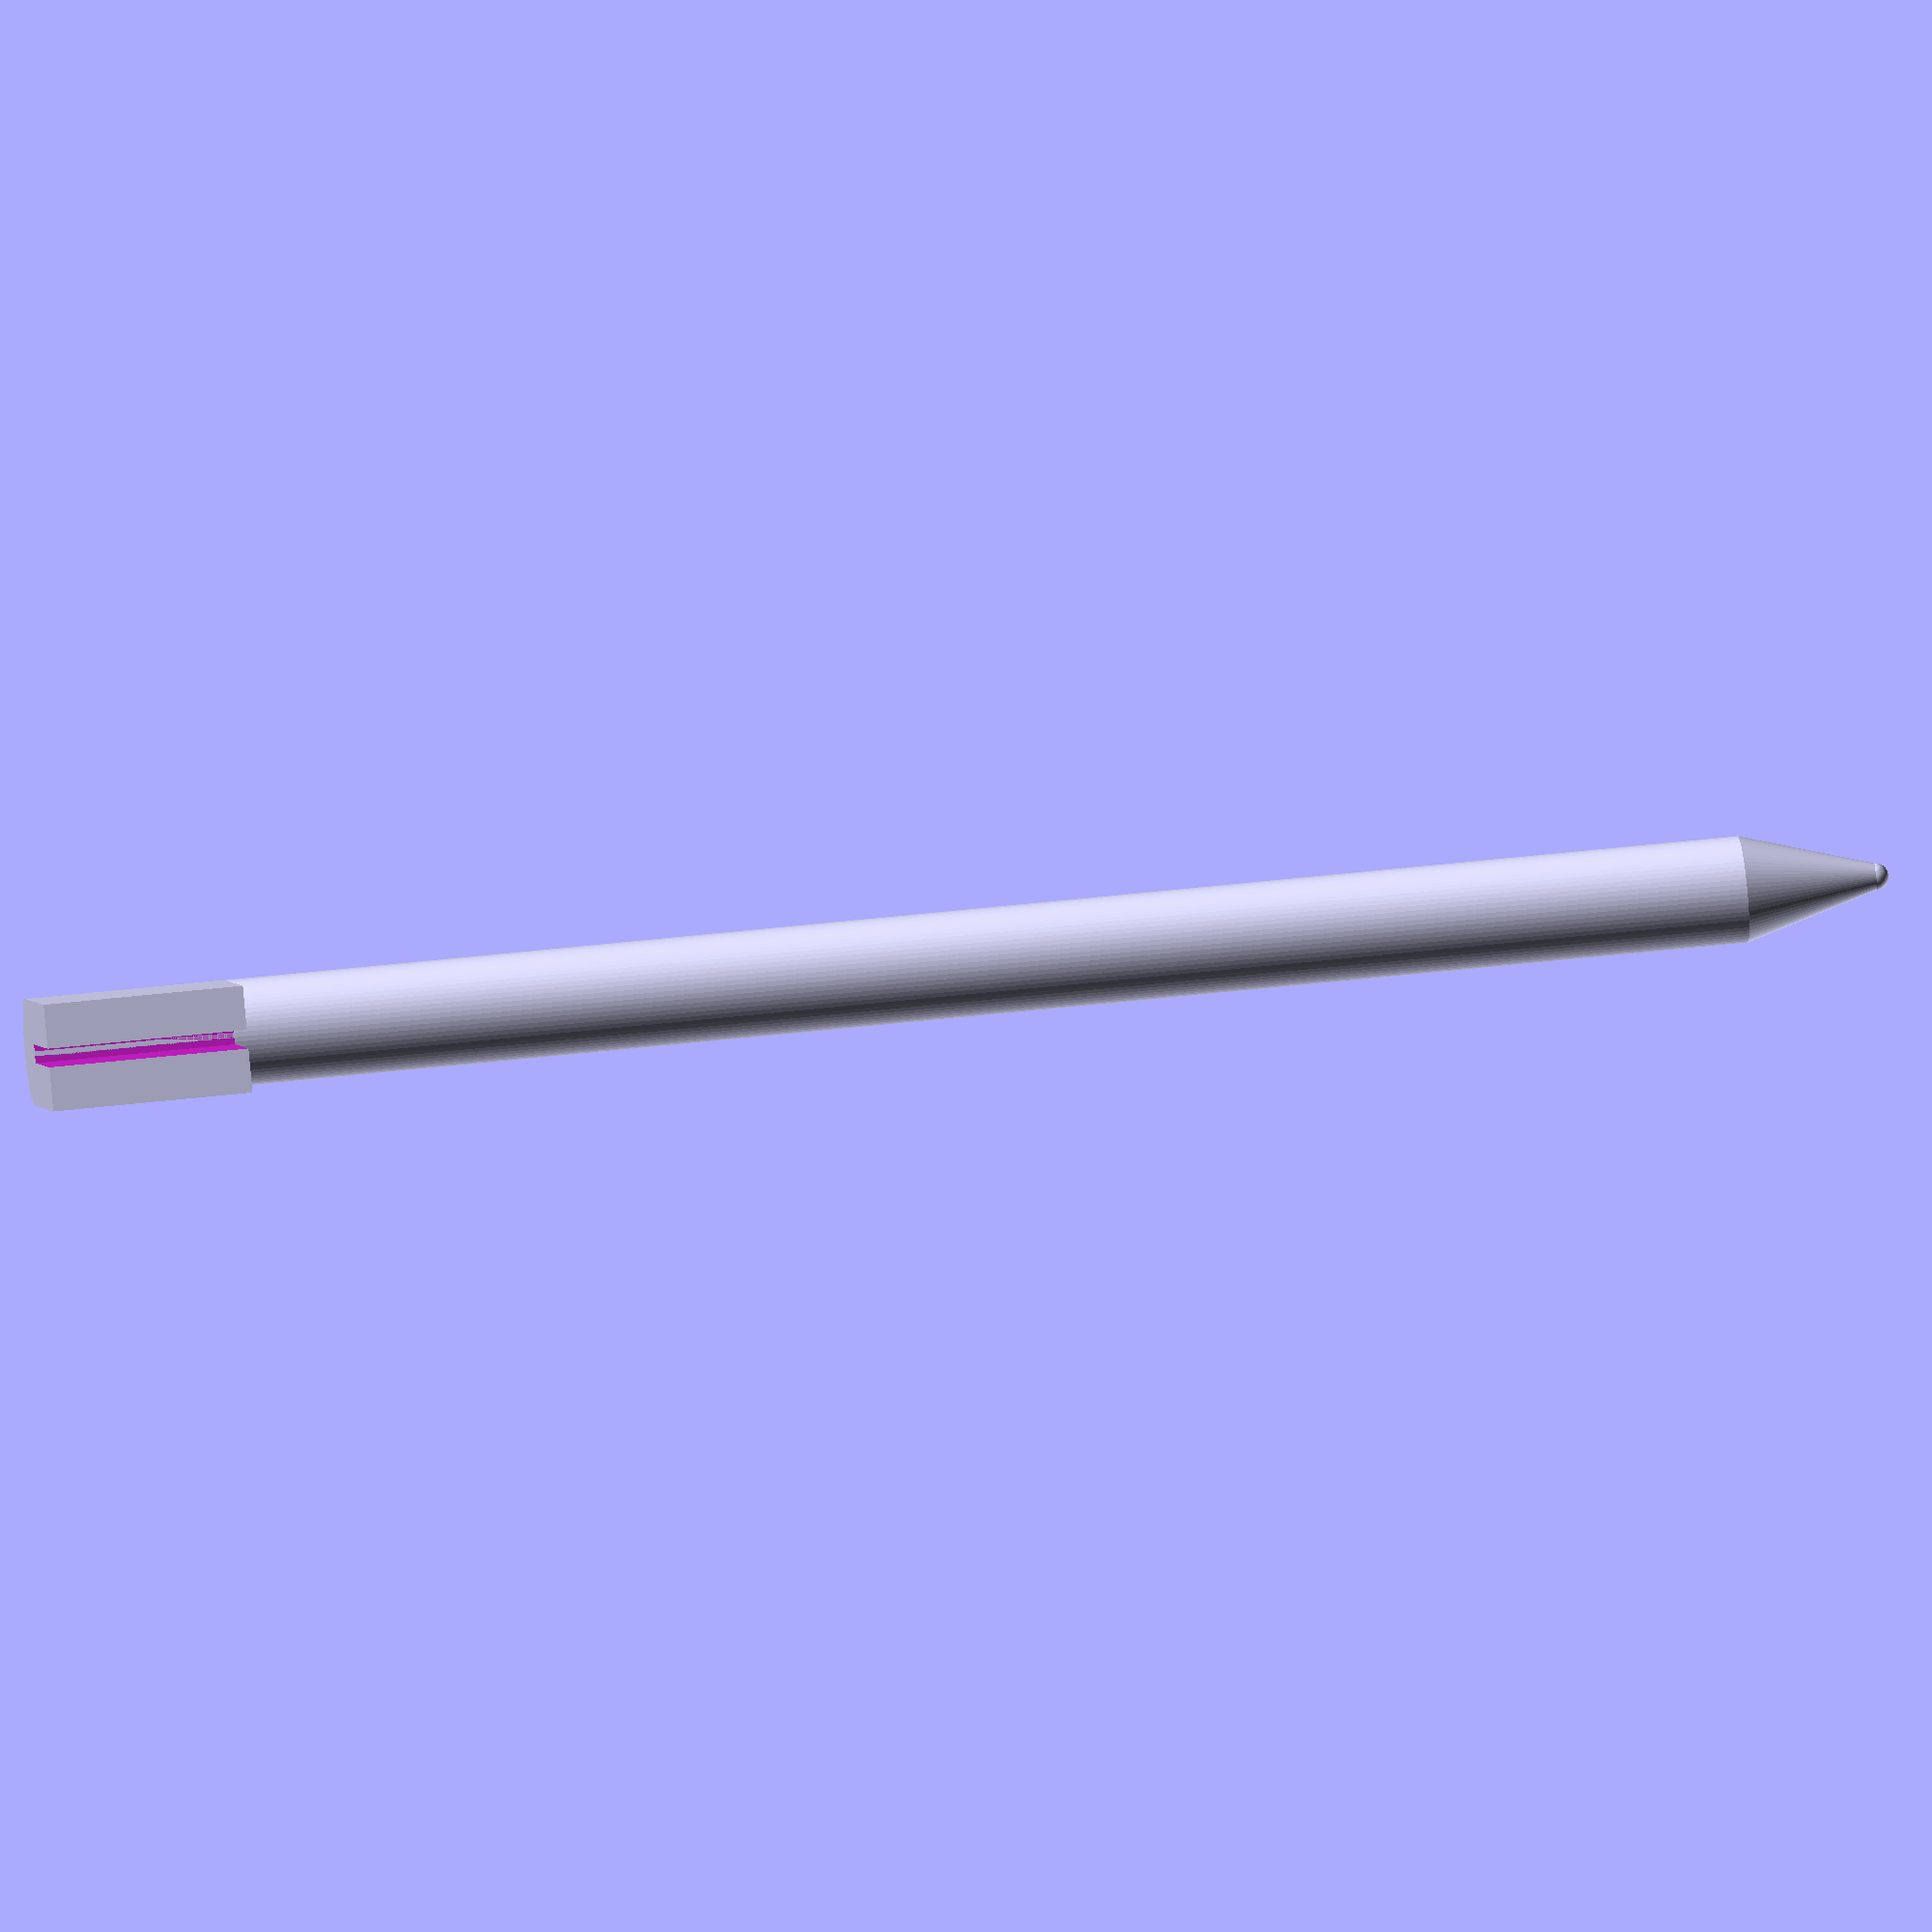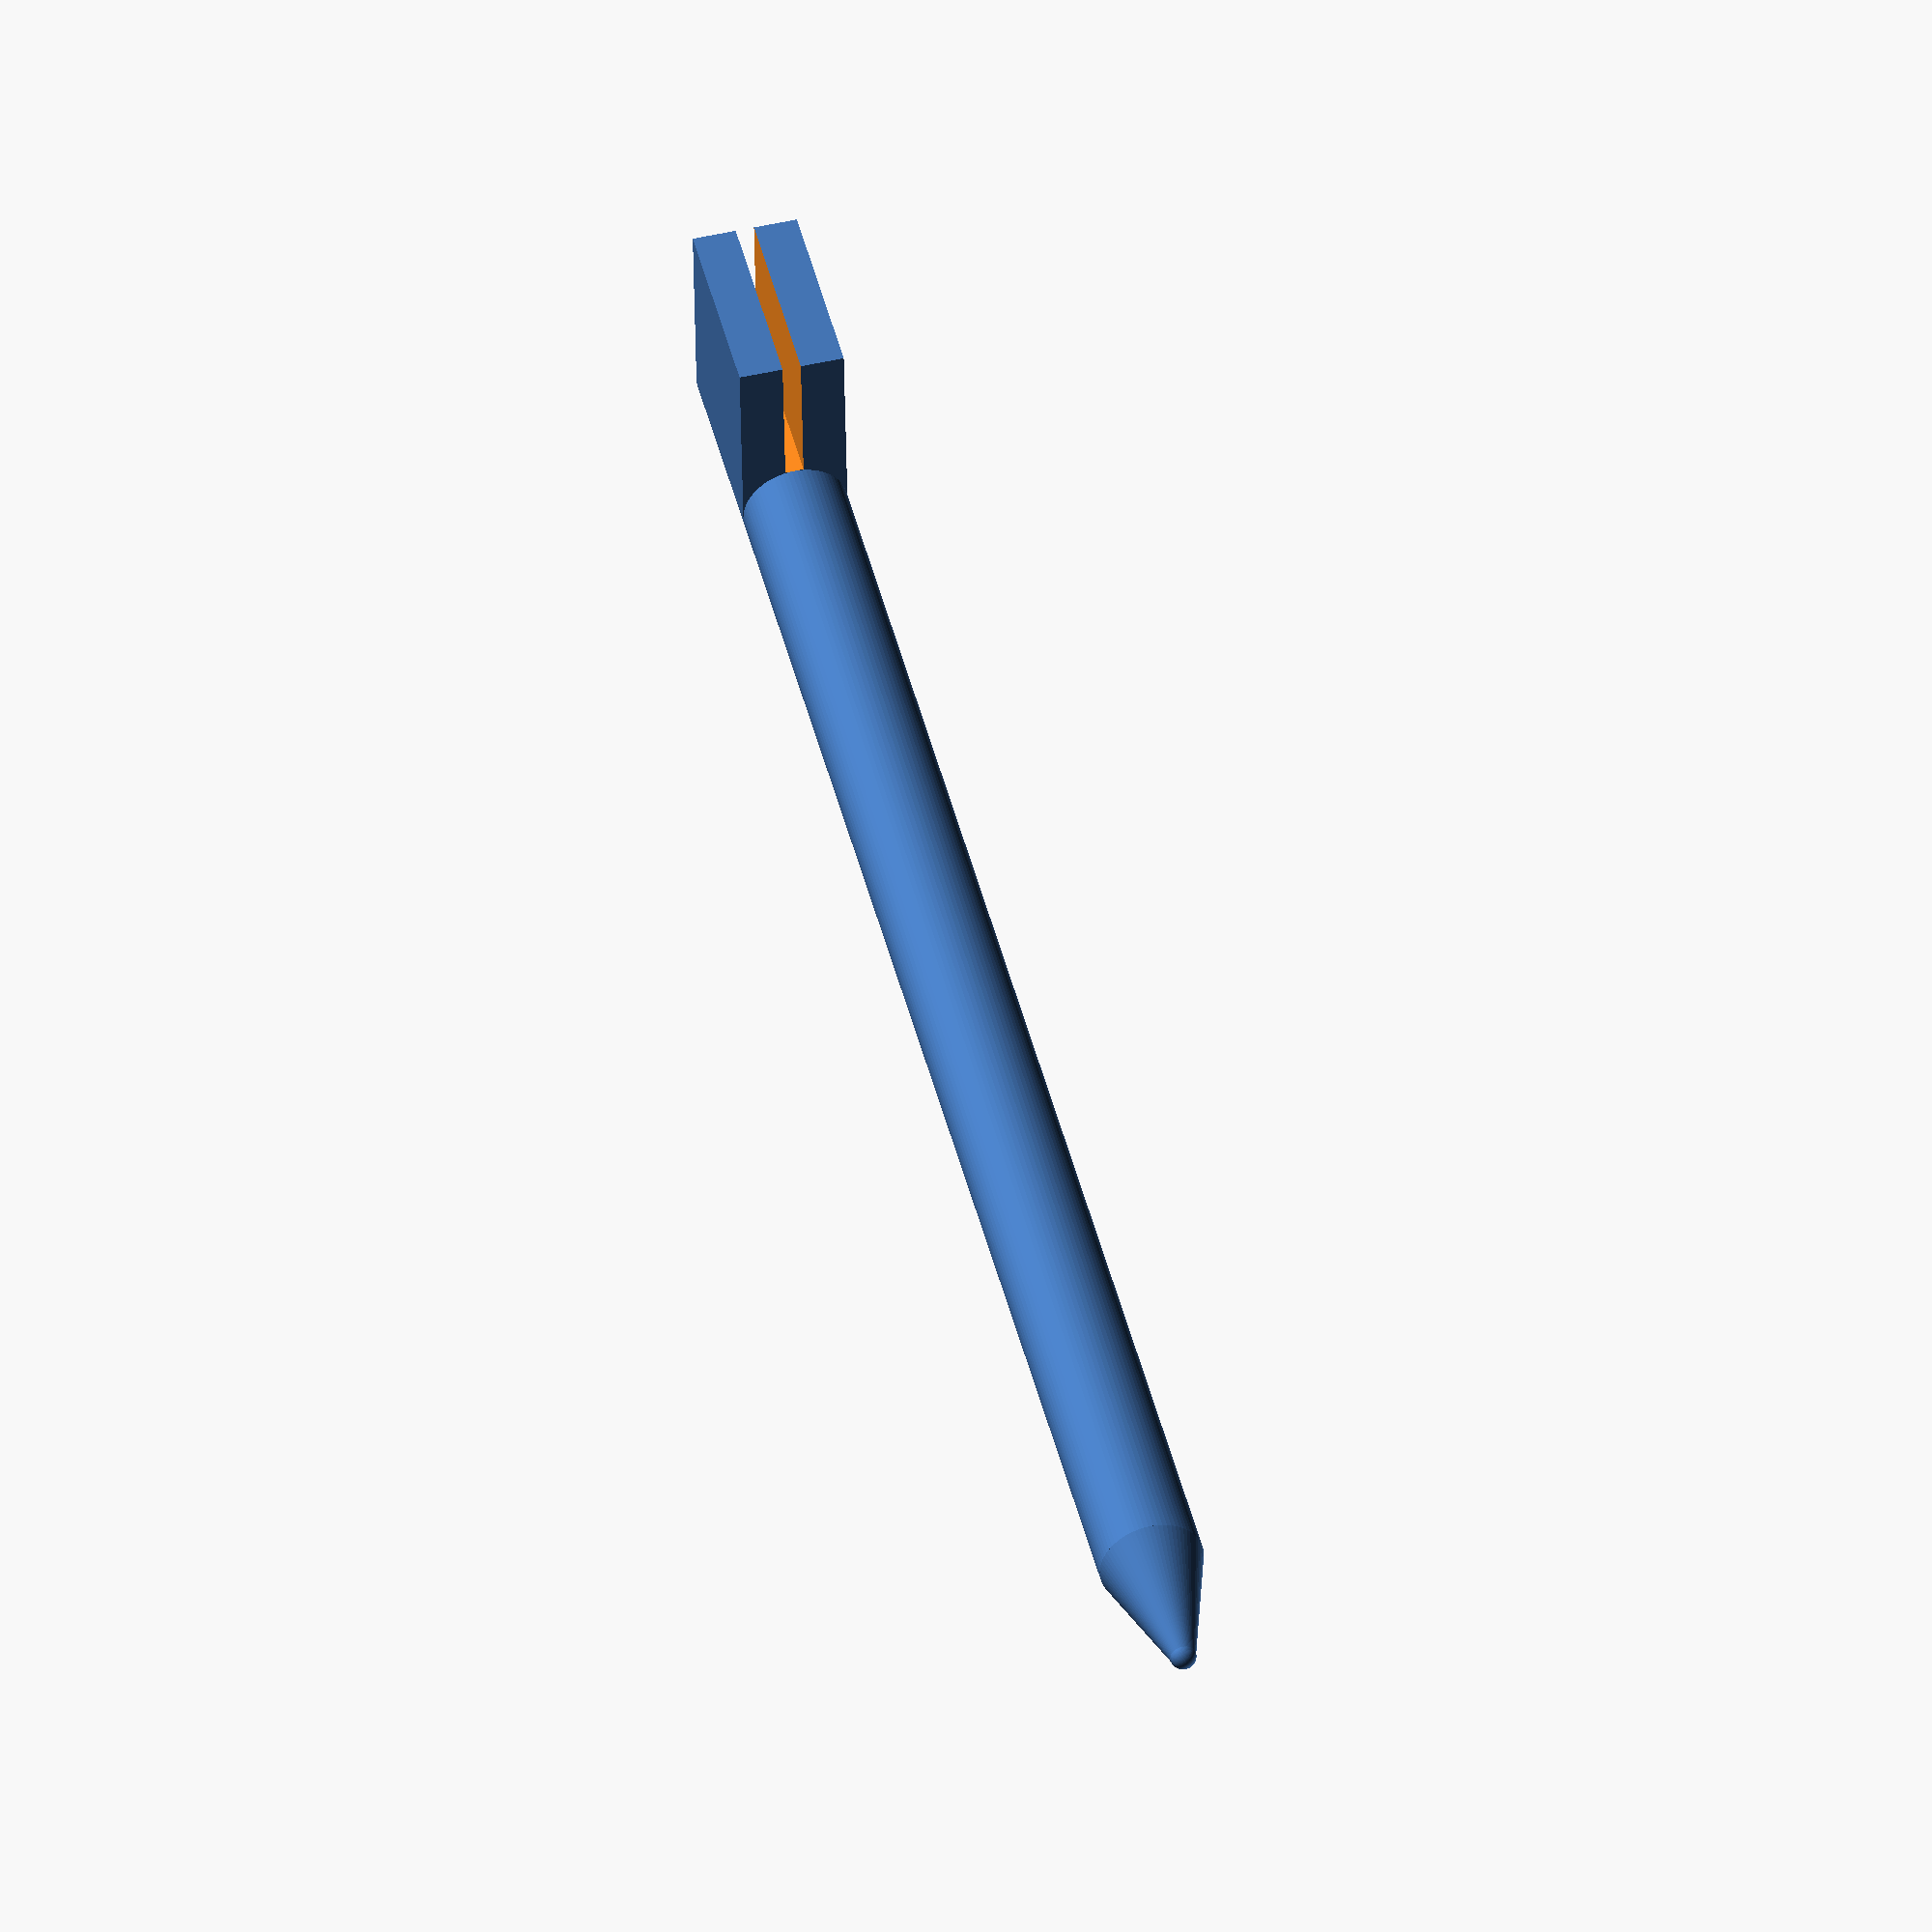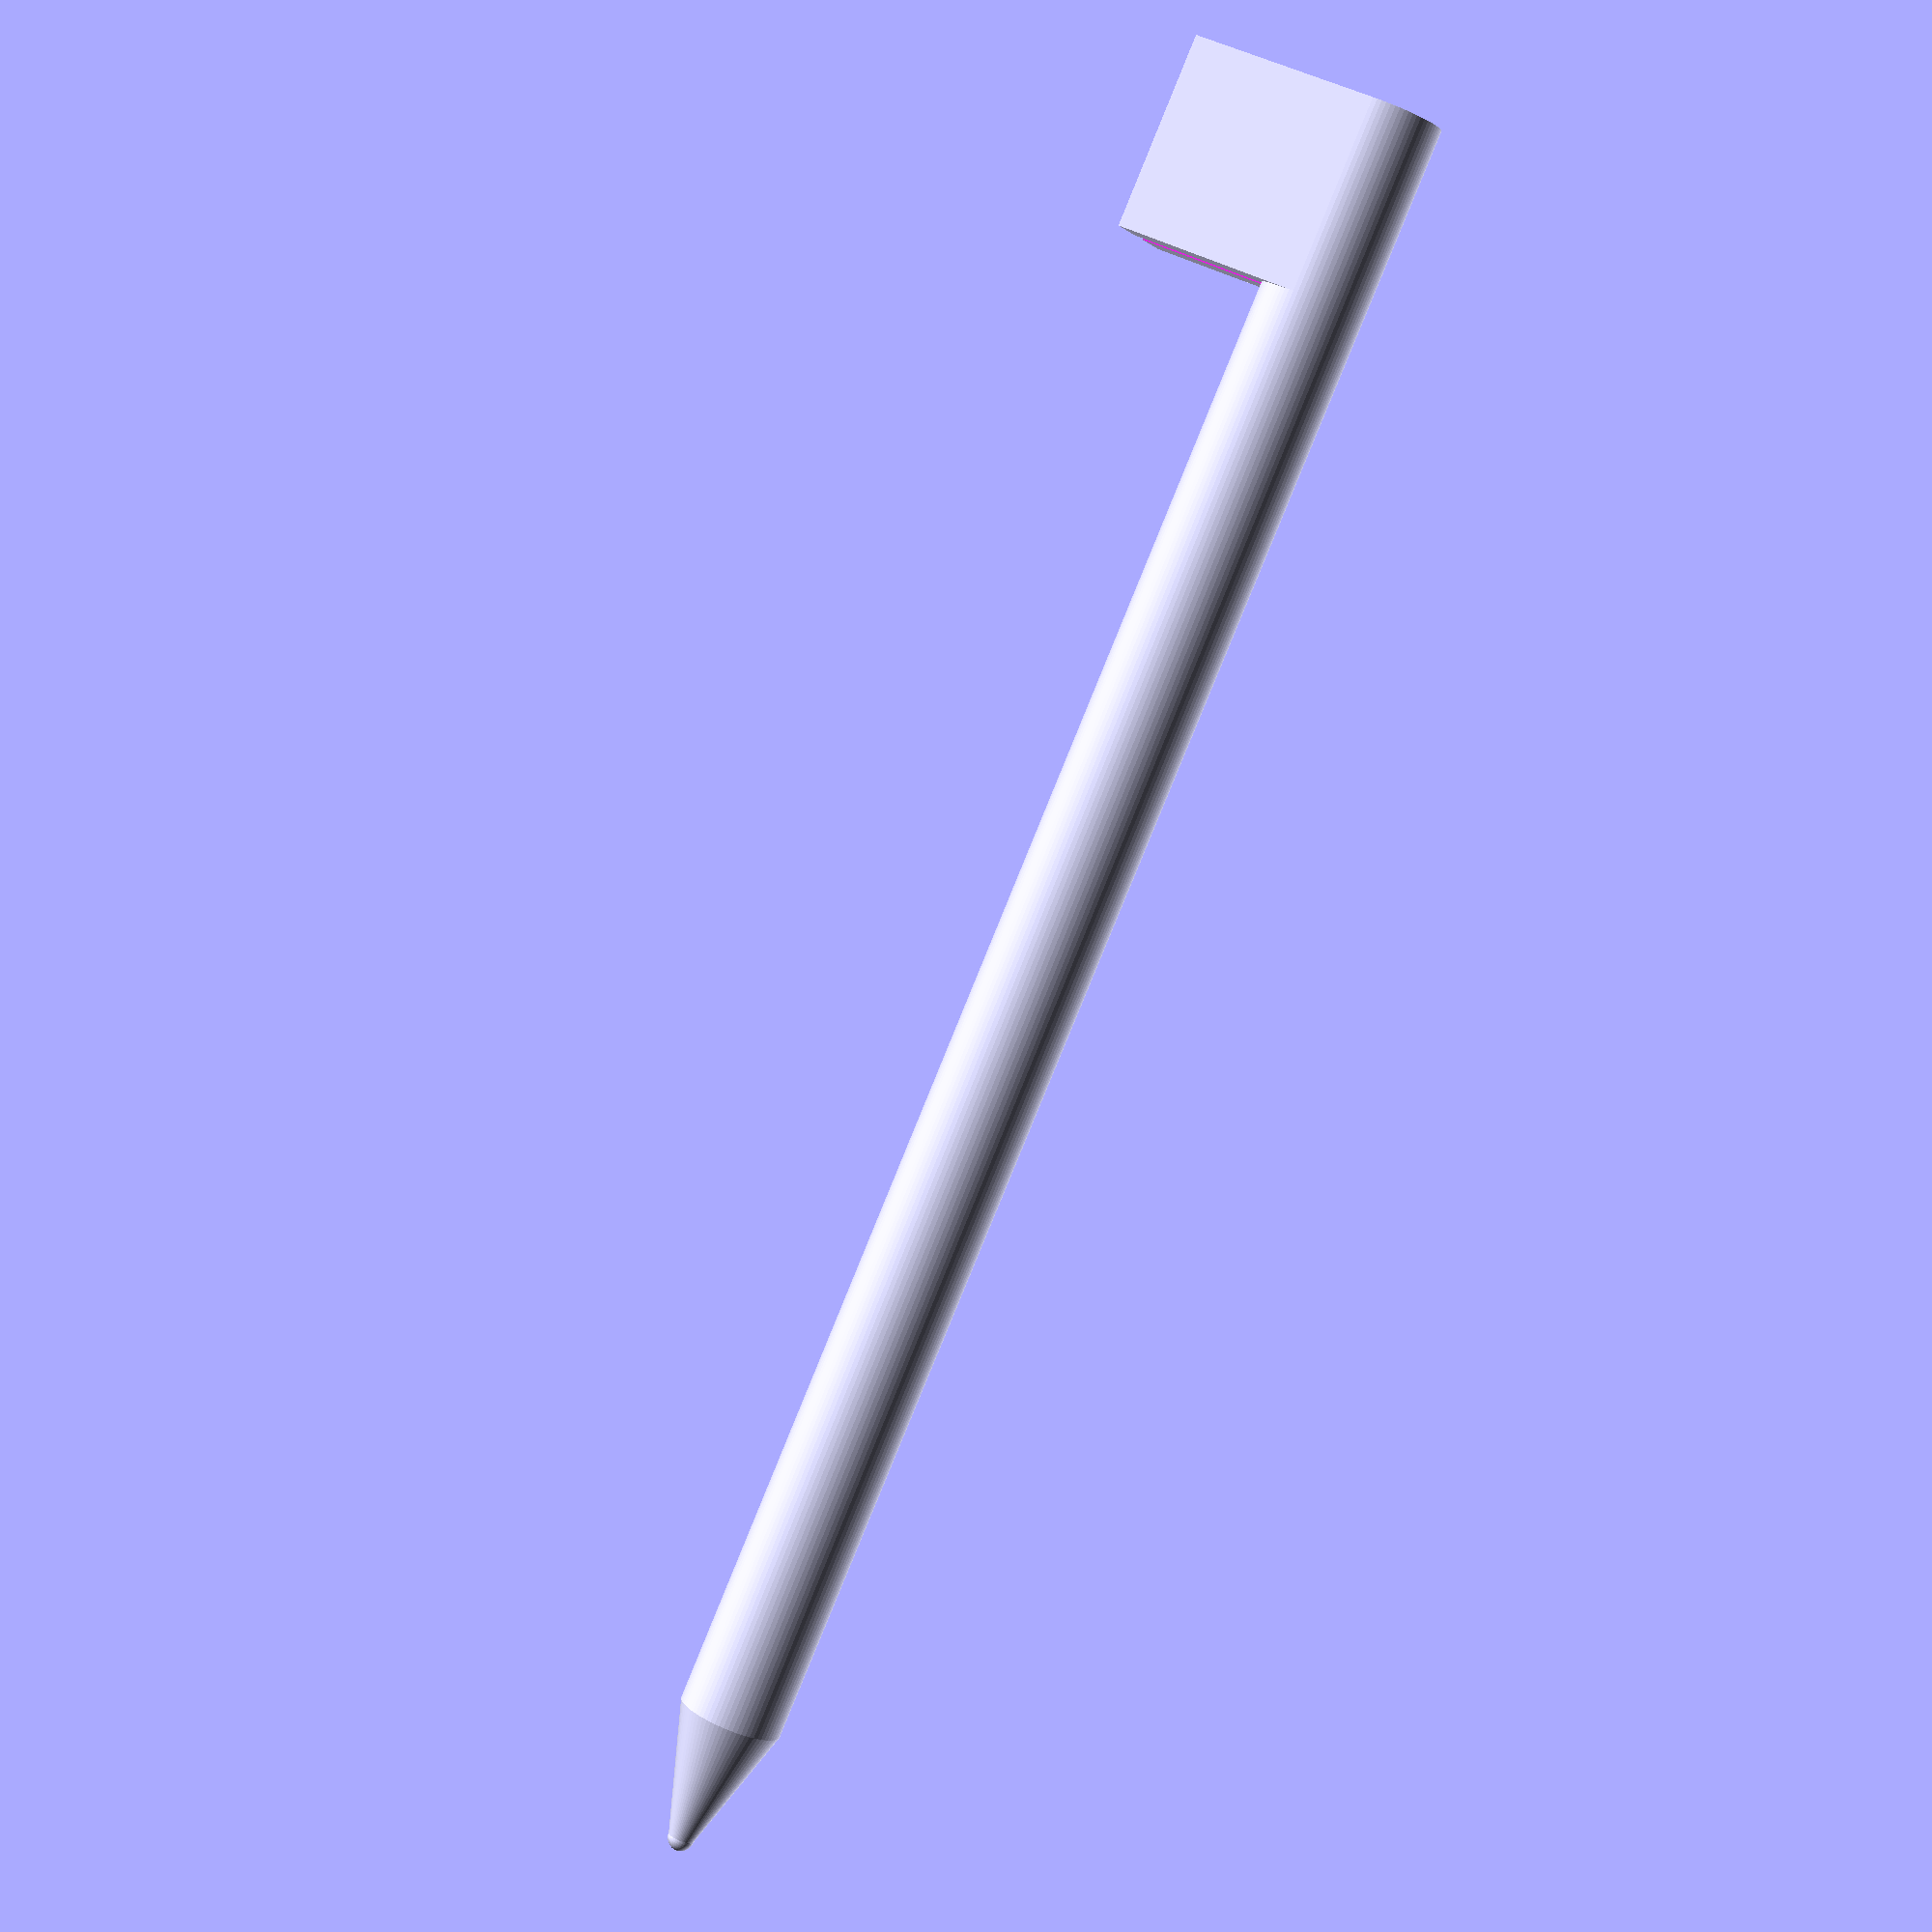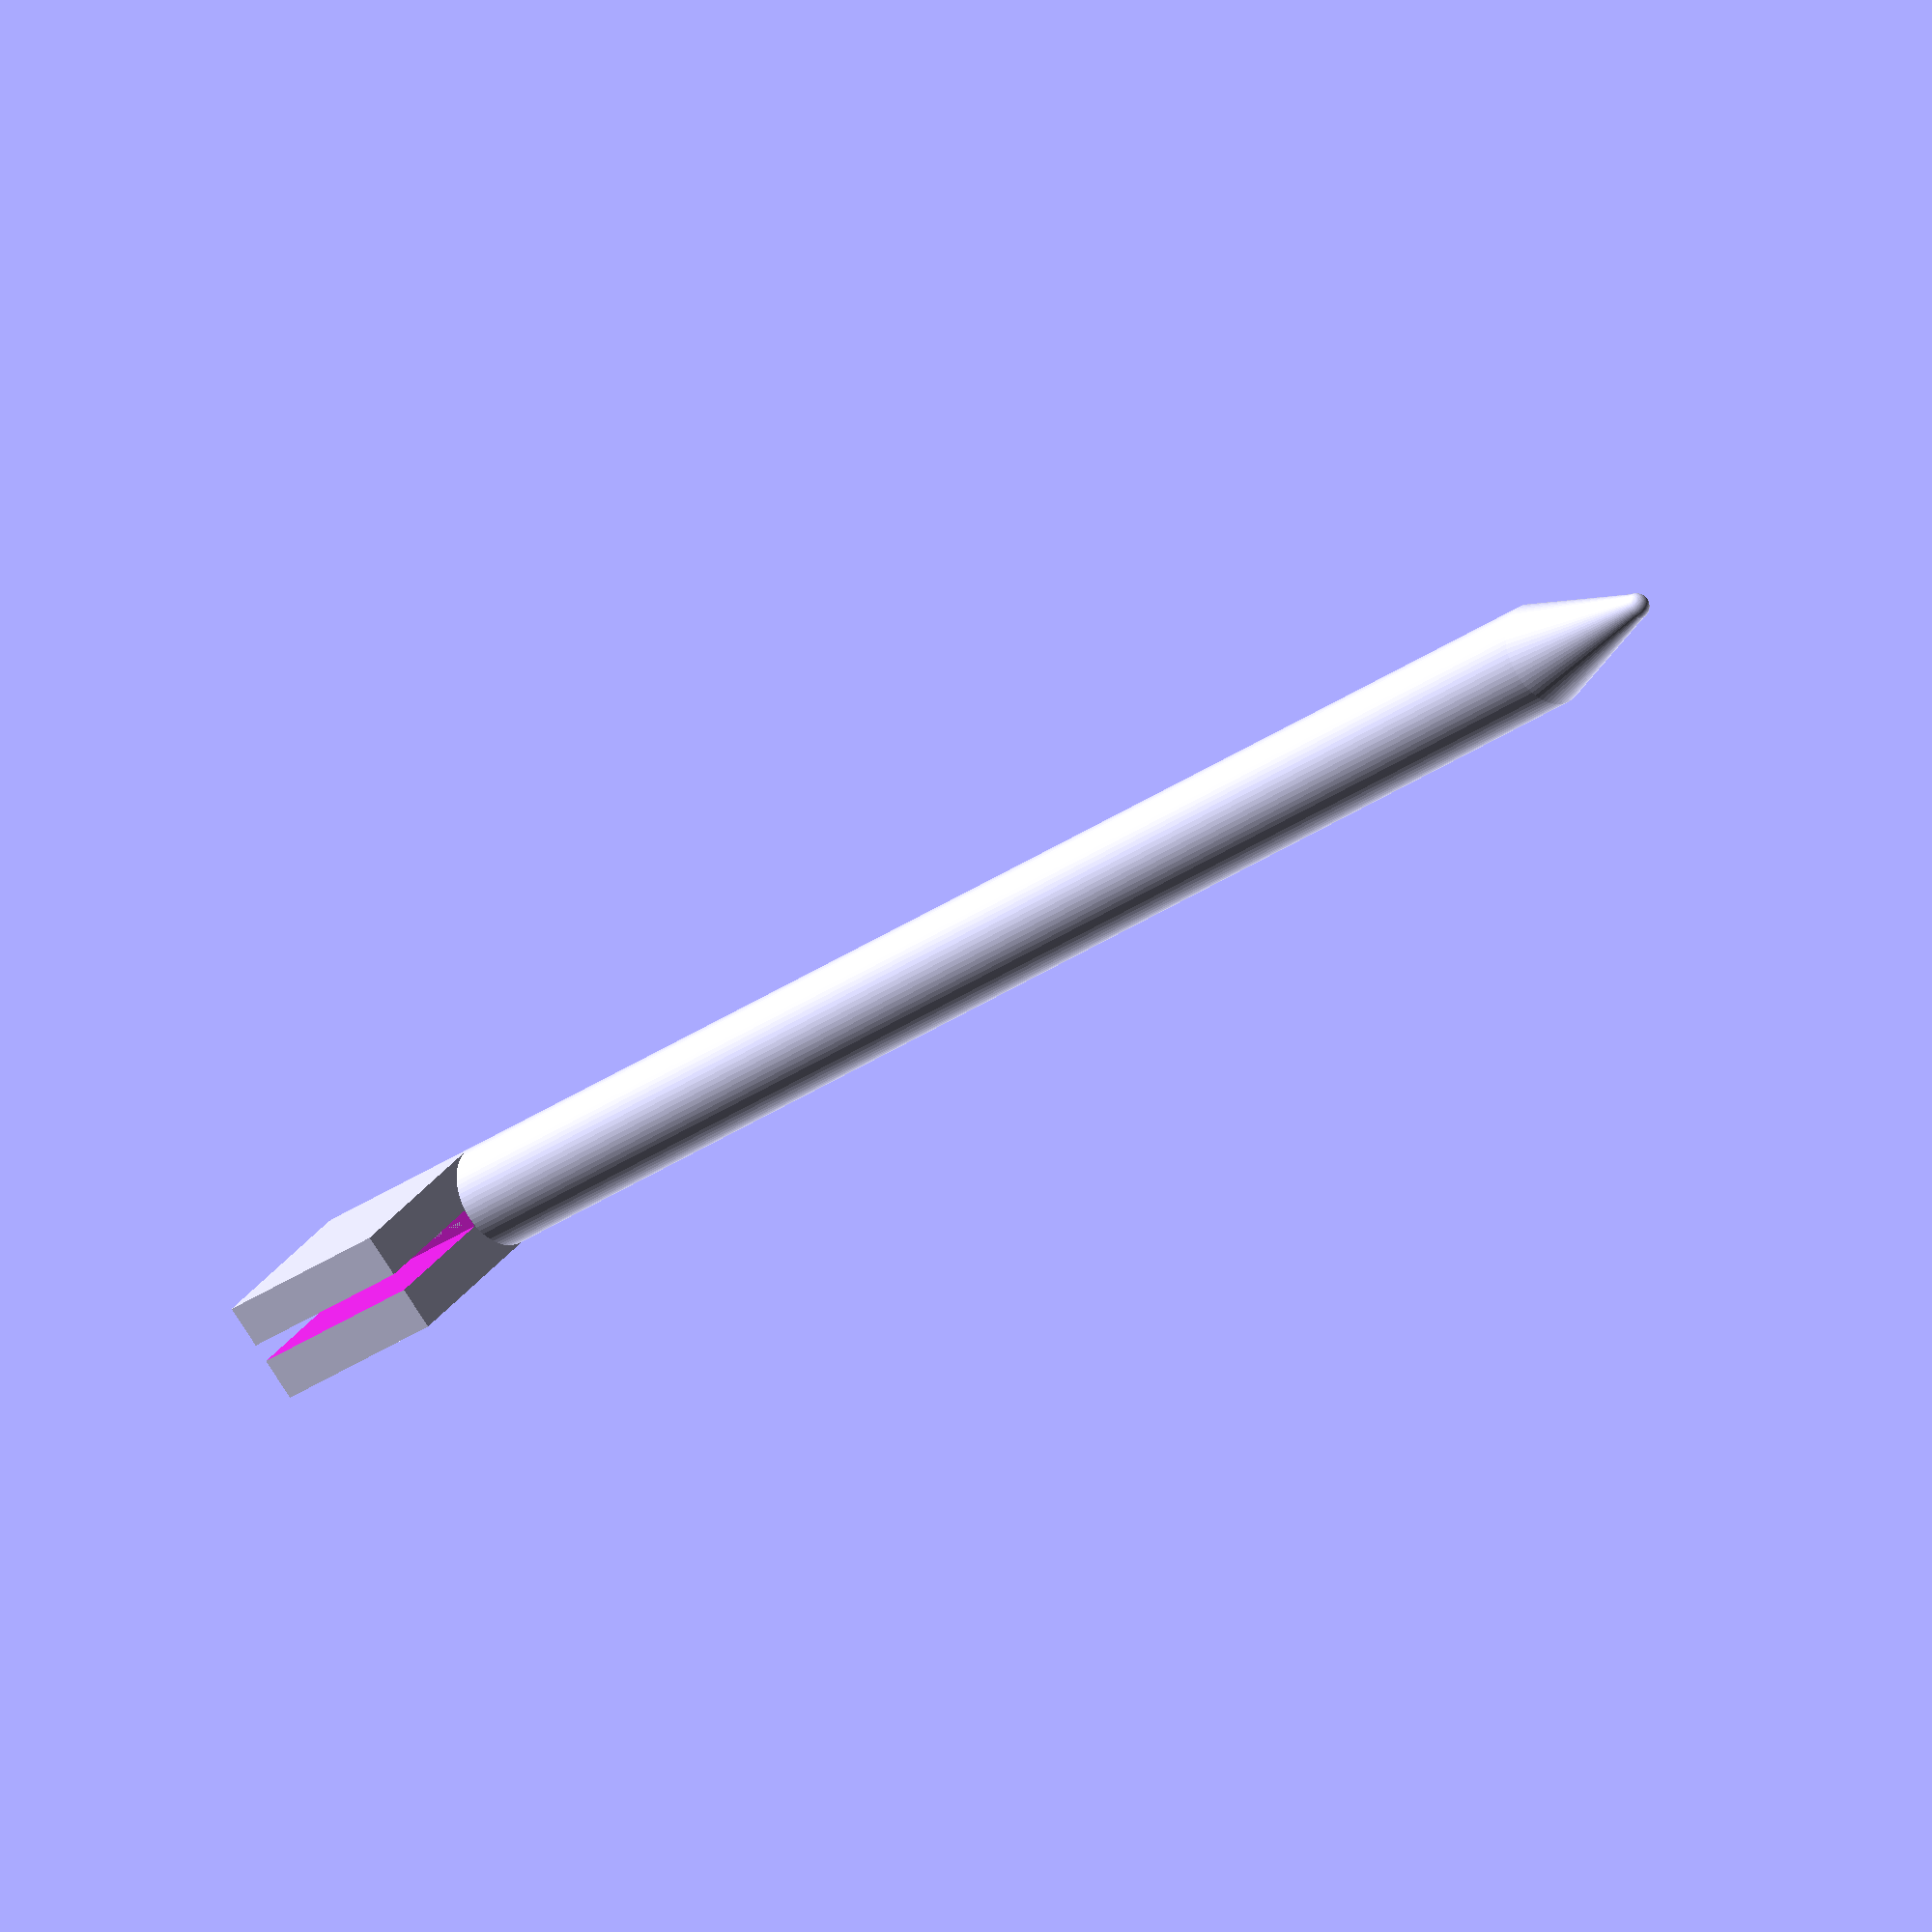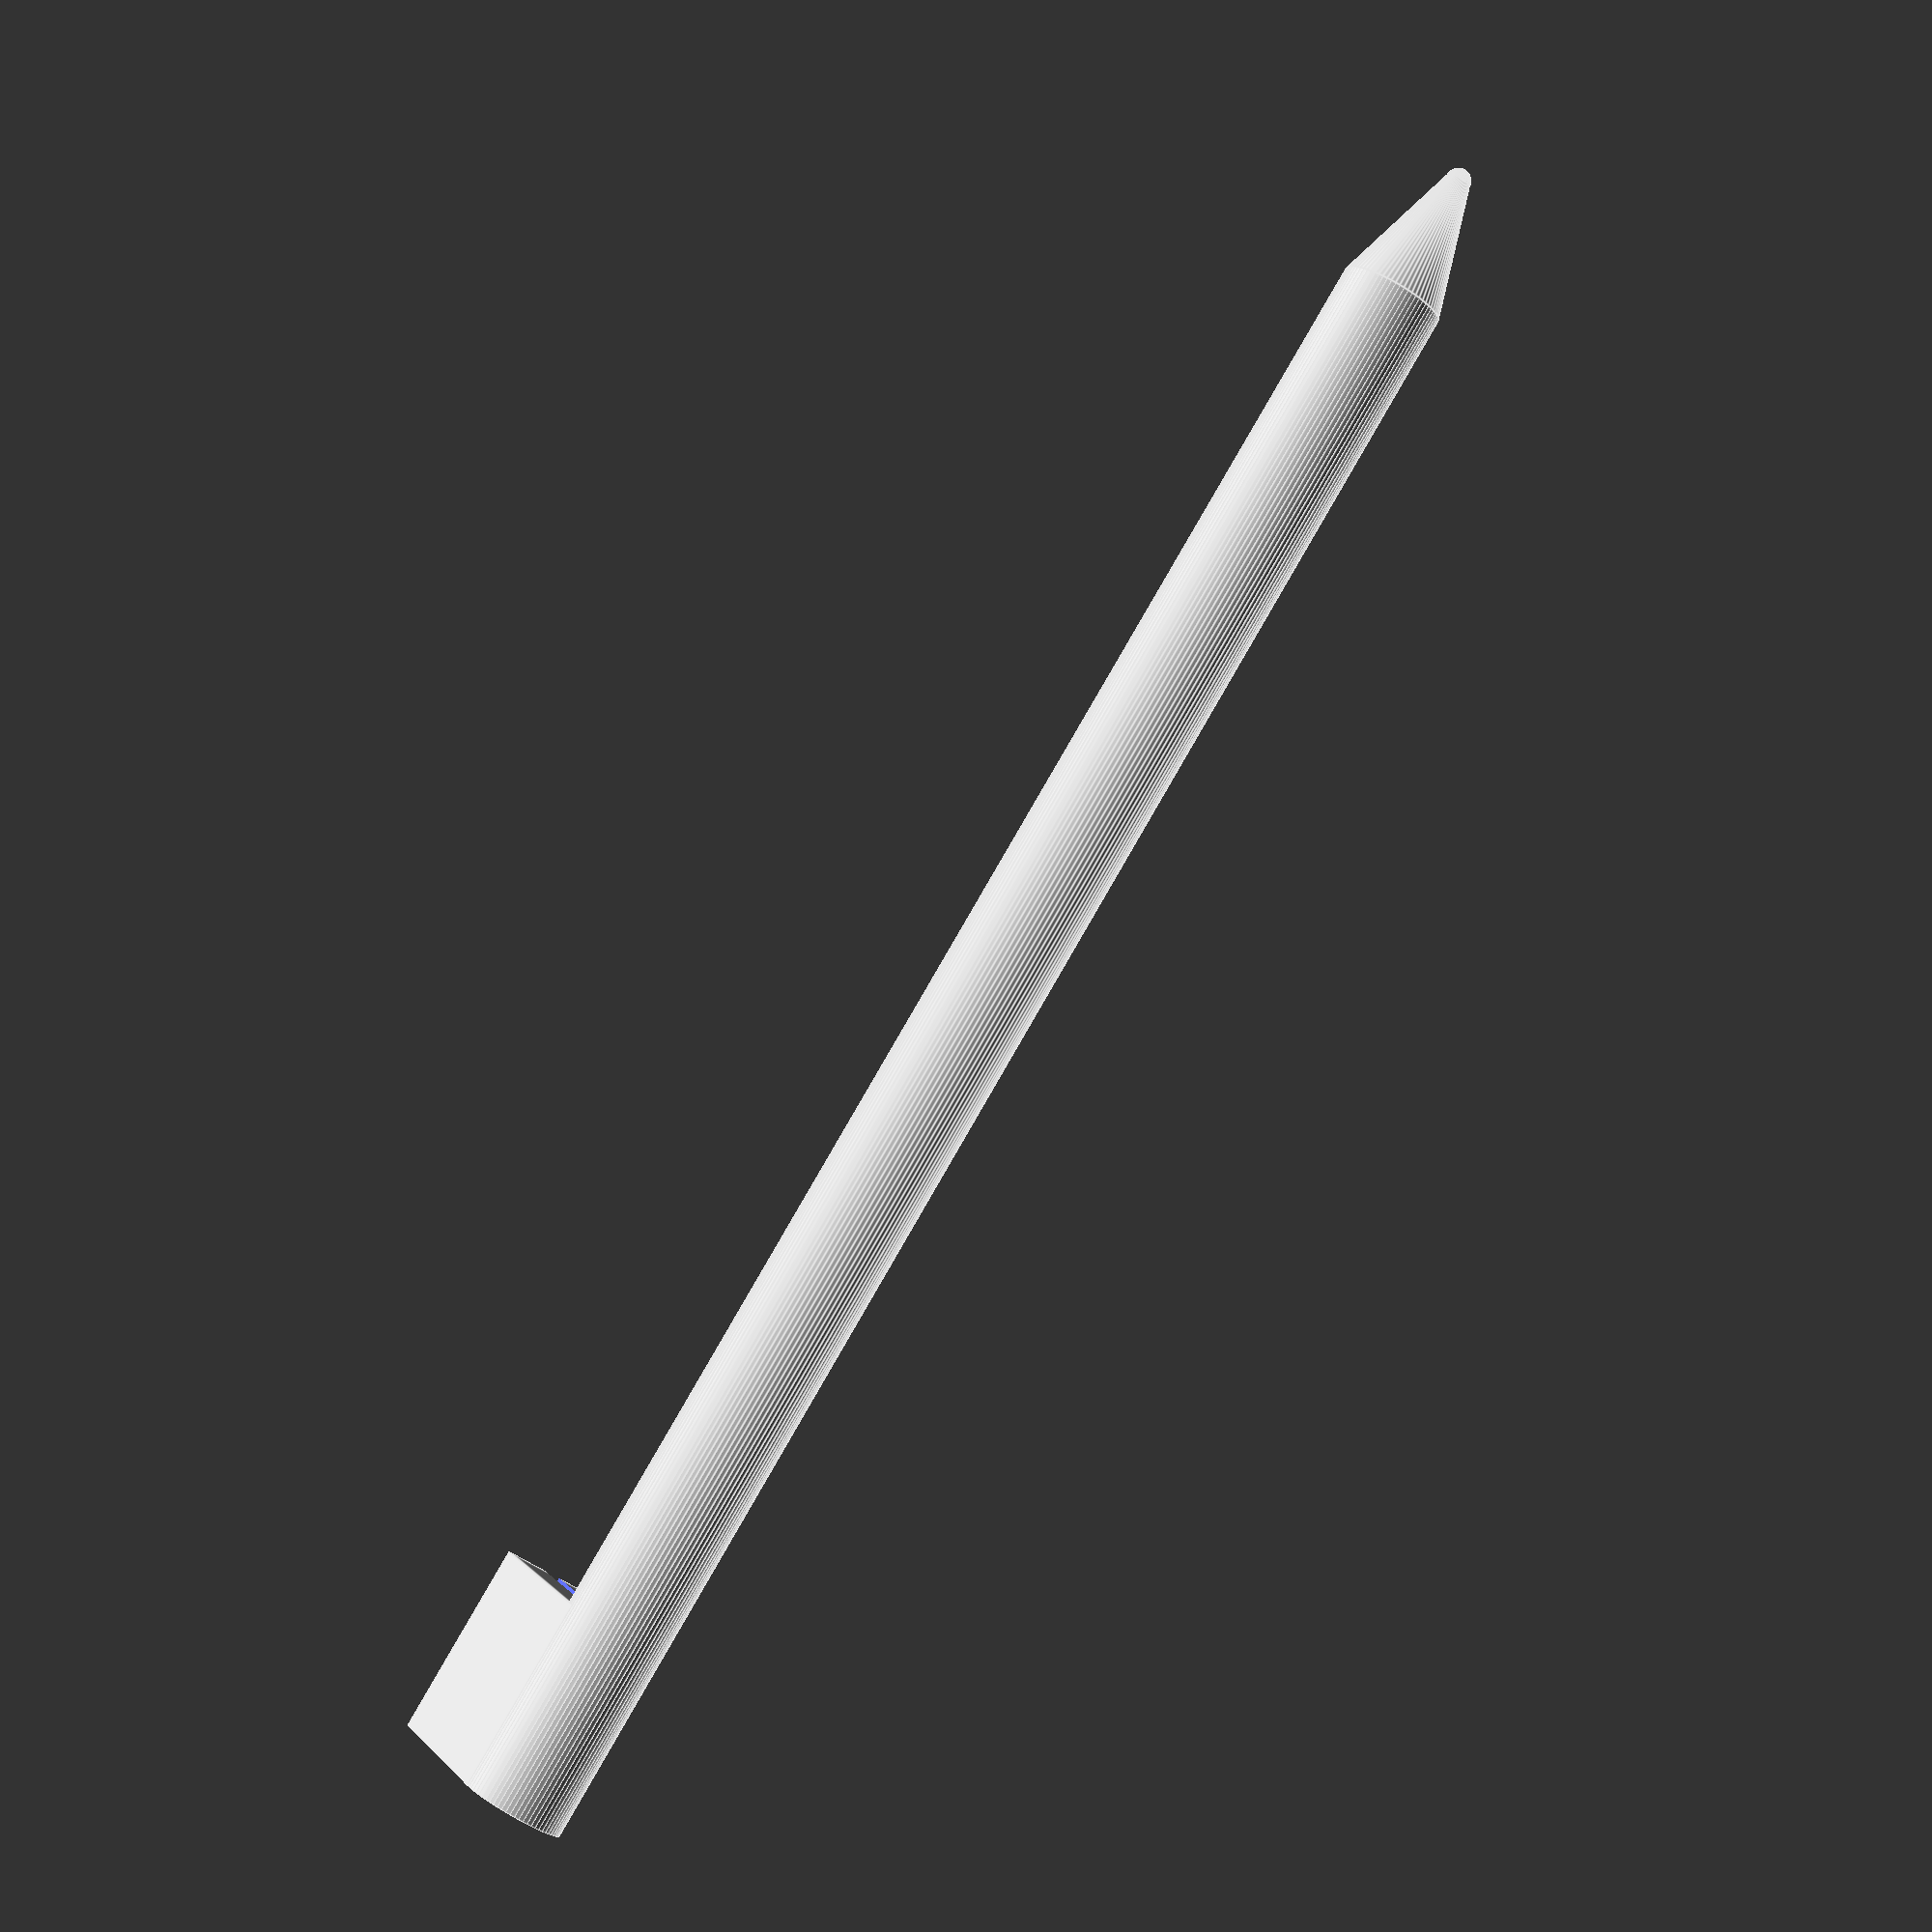
<openscad>
//How long your PocketCHIP stylus should be?
Length=140;//[40:300]
leng=Length-11;

//What's diameter of PoketCHIP stylus?
Width=8;//[6:12]
rad=Width/2;

//Gap of "clamp". Depends on the thickness of your PoketCHIP's PCB and accuracy of your printer.
Gap=1.4;
difference(){
    union(){
        $fn=70;
        translate([-Width/2,0,0])
        cube([Width,15,15]);
        cylinder(leng, rad, rad);
        translate([0,0,leng])
        cylinder(10, rad, 1);
        translate([0,0,leng+10])
        sphere([1]);
    }
    translate([-Gap/2, rad, -0.1])
    cube([Gap, 20, 20]);
}
</openscad>
<views>
elev=313.7 azim=314.4 roll=262.5 proj=o view=solid
elev=134.7 azim=178.9 roll=193.5 proj=o view=solid
elev=264.9 azim=244.1 roll=22.2 proj=p view=wireframe
elev=209.2 azim=41.4 roll=223.4 proj=o view=solid
elev=95.0 azim=332.9 roll=329.9 proj=p view=edges
</views>
